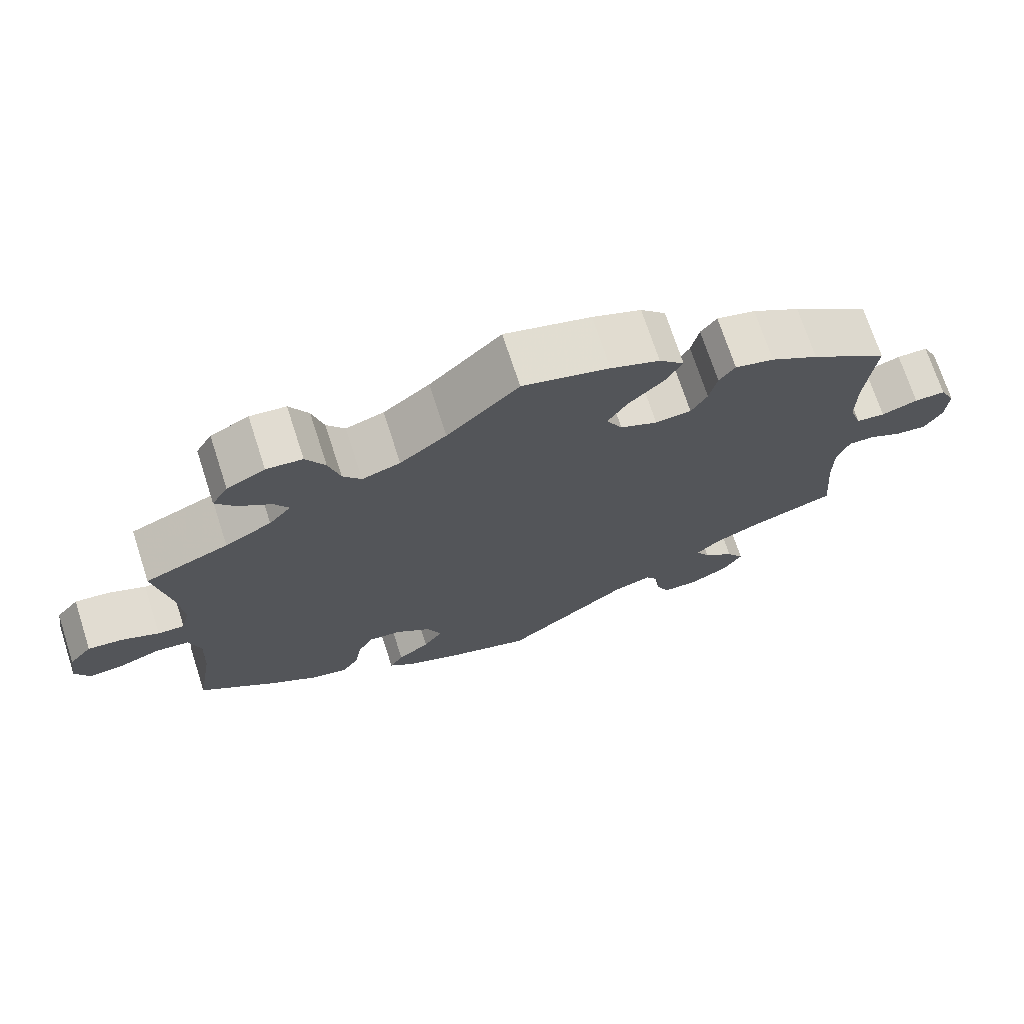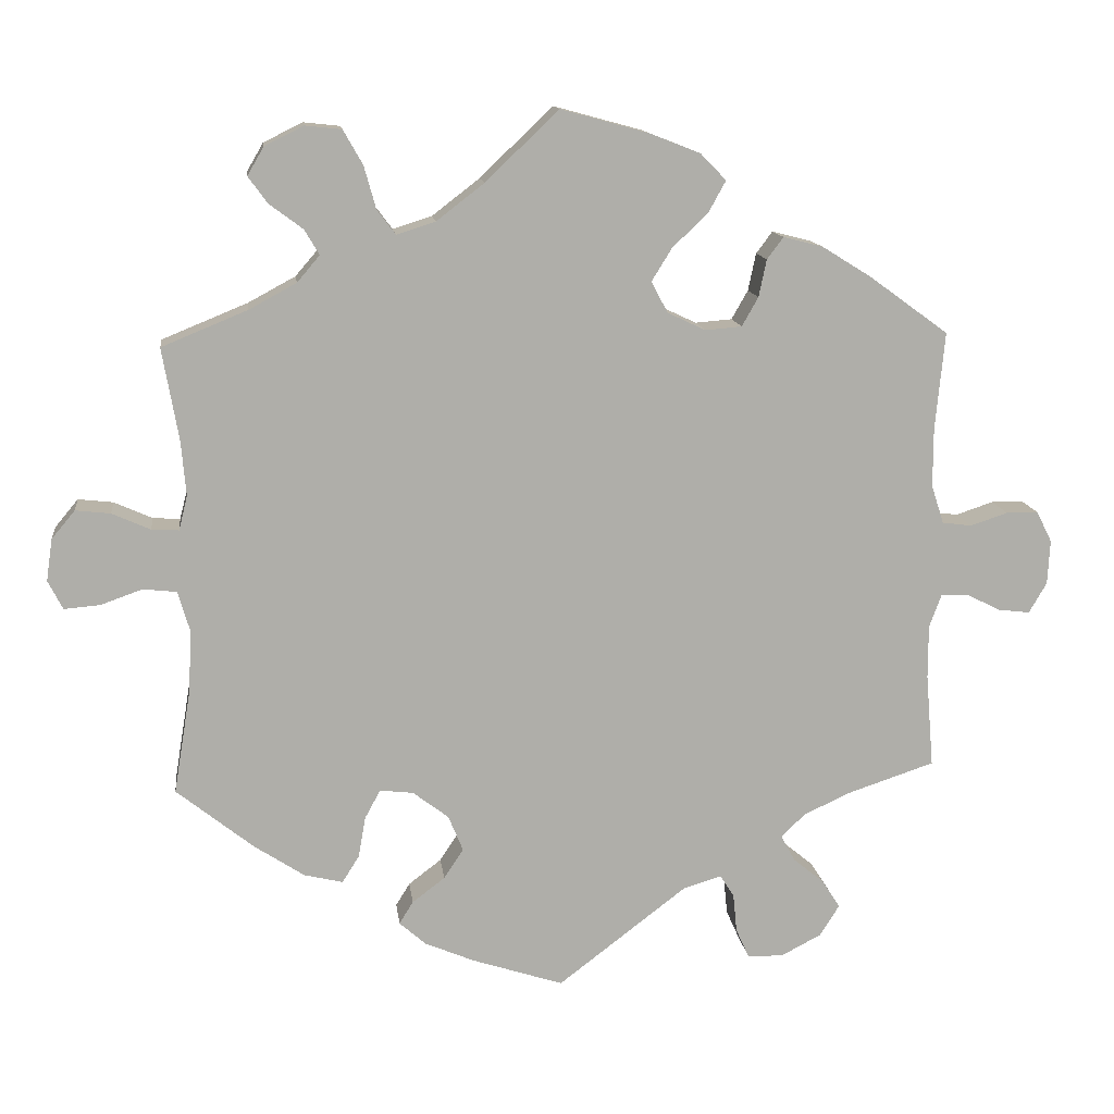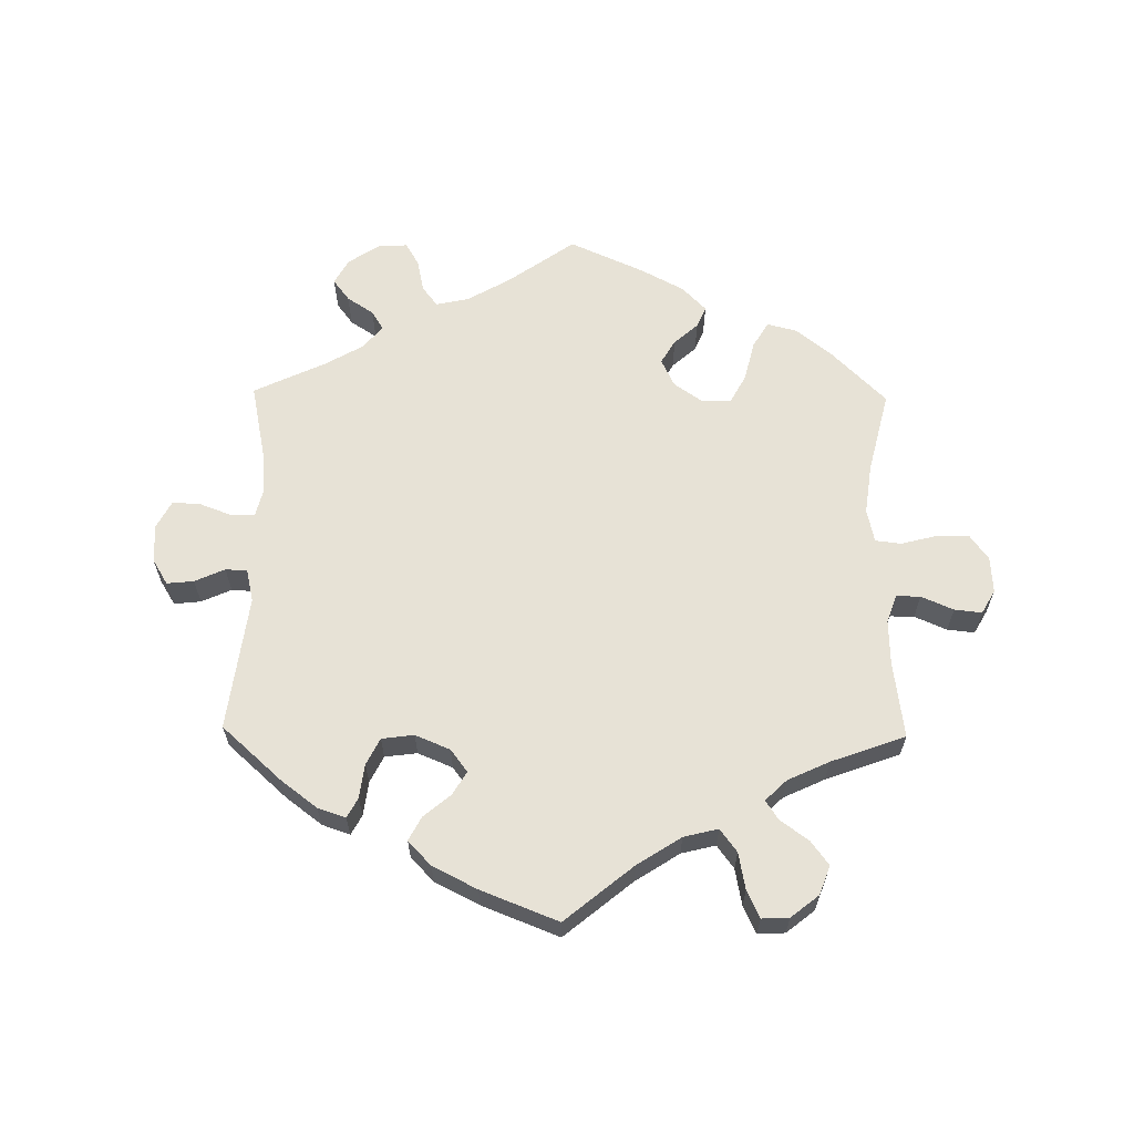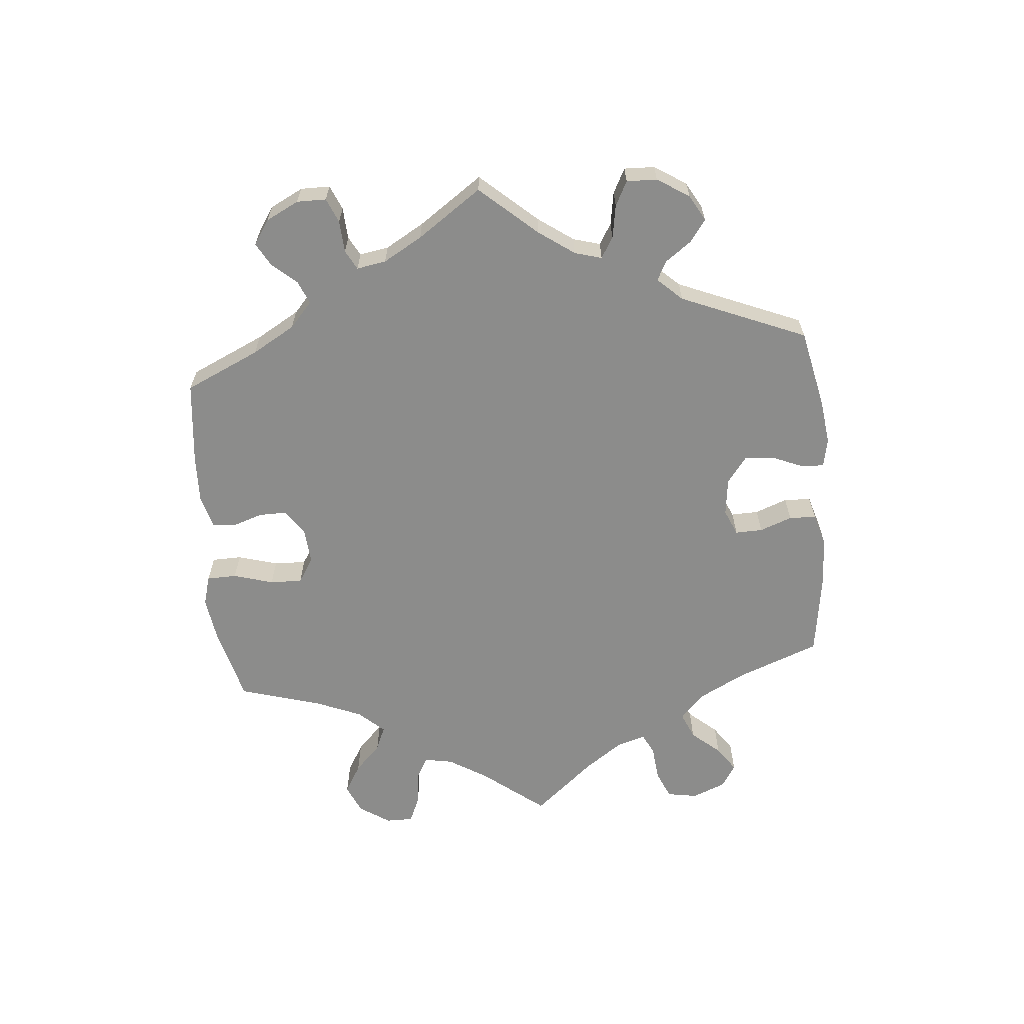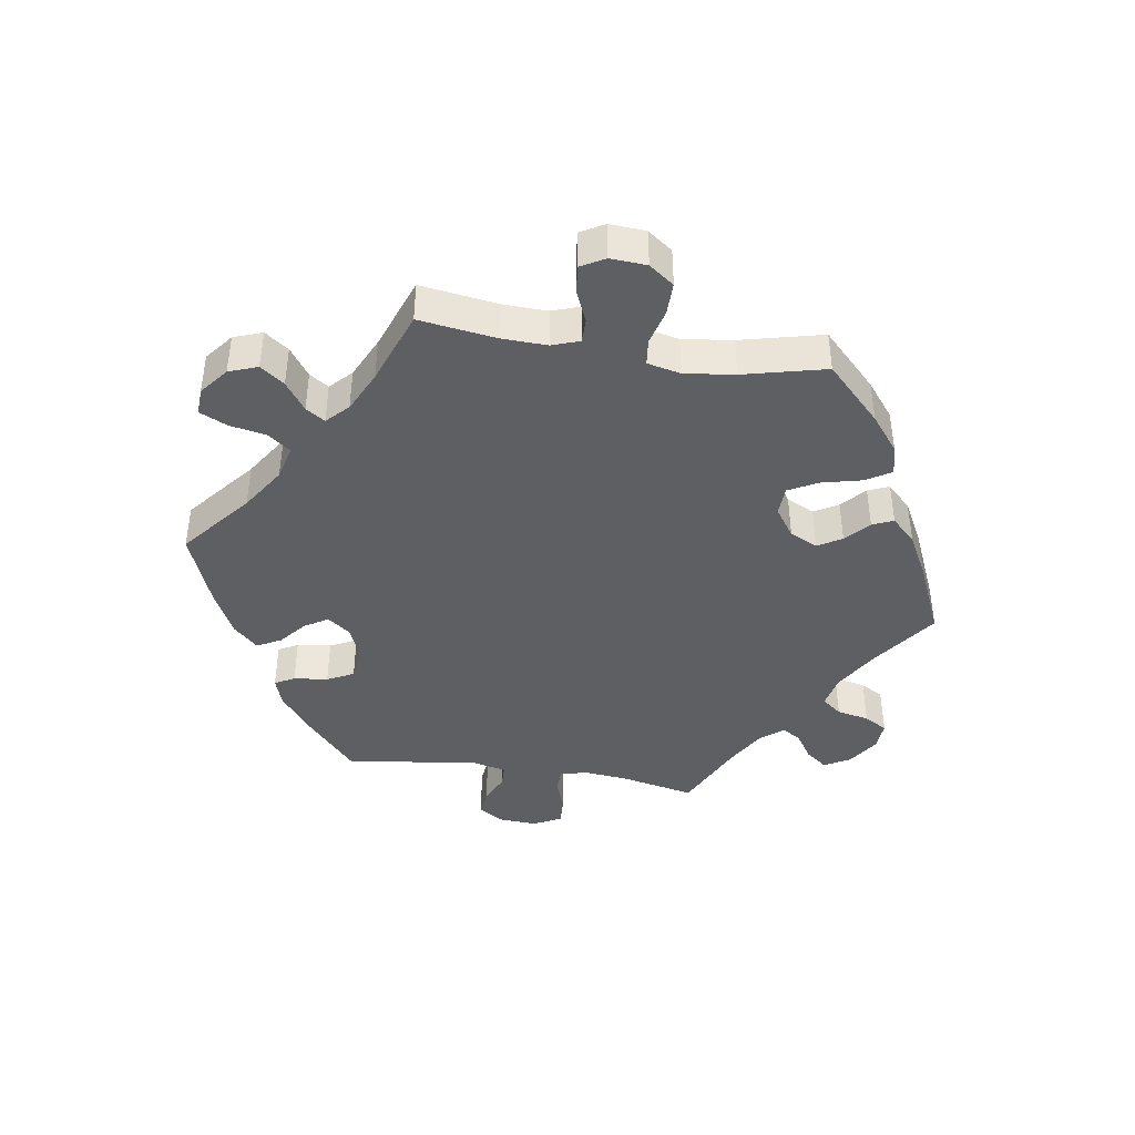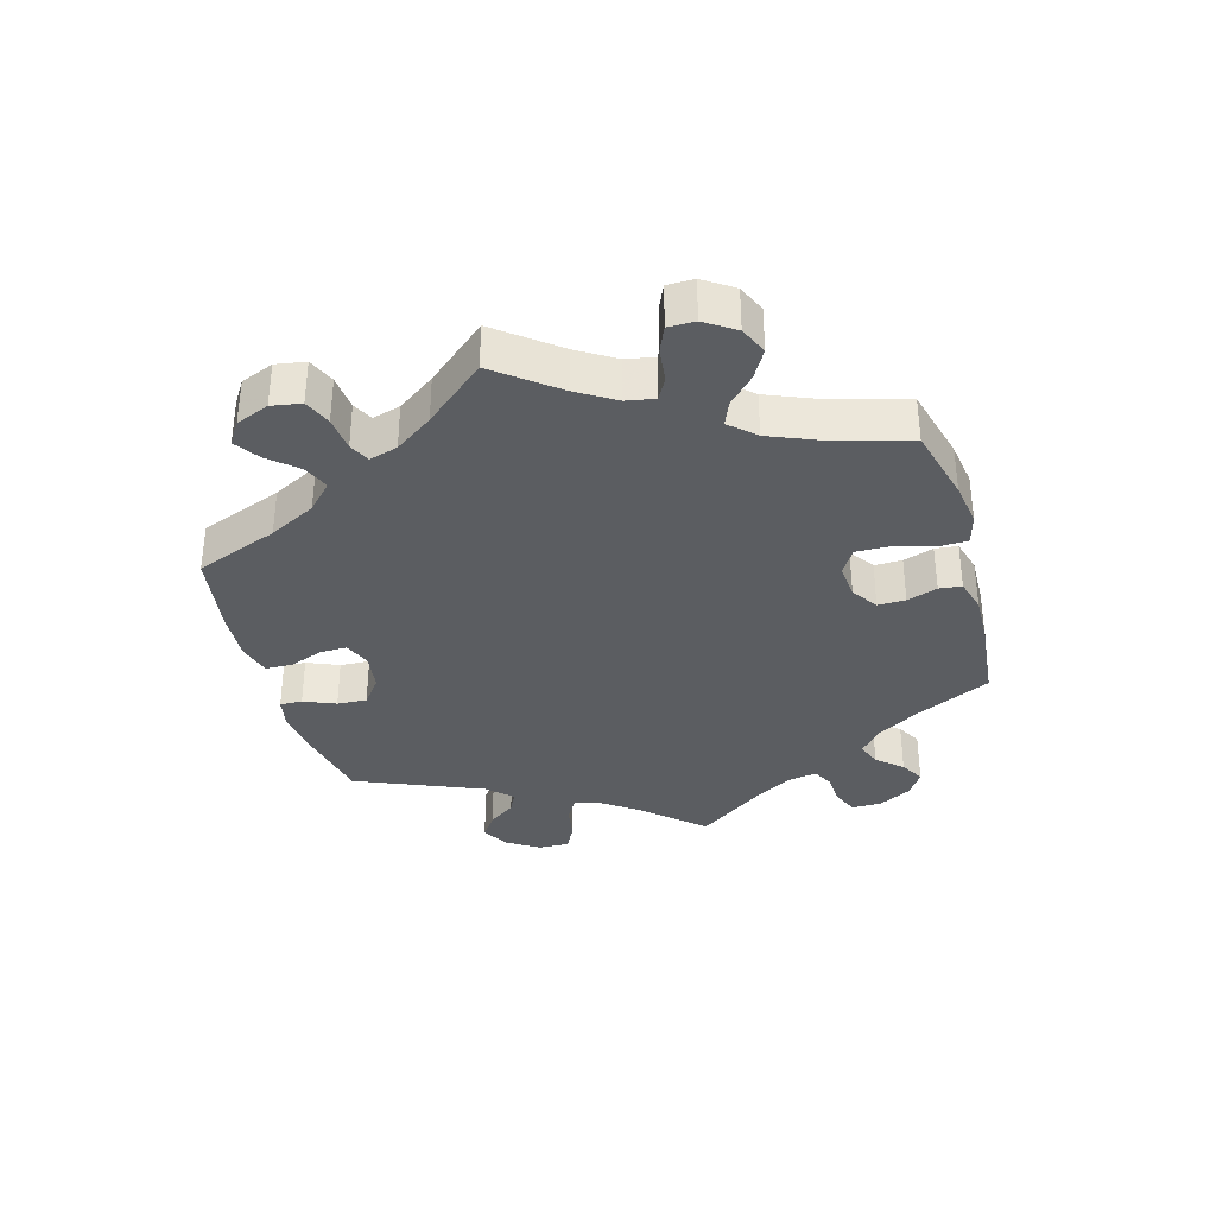
<metadata>
{"format":"obj","ext":"obj","renderer":"f3d","projection":"perspective","resolution":1024,"background":"white","views":[{"elev":71.8,"azim":-18.0,"up":"+Z"},{"elev":12.9,"azim":-7.0,"up":"+Z"},{"elev":62.9,"azim":-119.2,"up":"+Y"},{"elev":-64.1,"azim":125.2,"up":"+Y"},{"elev":-41.7,"azim":-39.1,"up":"+Y"},{"elev":-35.8,"azim":-44.1,"up":"+Y"}]}
</metadata>
<code>
v -0.479 0.07 -0.156
v -0.475 0.07 -0.076
v -0.49 0.07 -0.024
v -0.533 0.07 -0.019
v -0.587 0.07 -0.038
v -0.633 0.07 -0.042
v -0.652 0.07 -0.005
v -0.644 0.07 0.049
v -0.614 0.07 0.085
v -0.569 0.07 0.08
v -0.52 0.07 0.058
v -0.485 0.07 0.056
v -0.474 0.07 0.1
v -0.48 0.07 0.17
v -0.501 0.07 0.289
v -0.391 0.07 0.334
v -0.33 0.07 0.367
v -0.301 0.07 0.401
v -0.32 0.07 0.433
v -0.363 0.07 0.465
v -0.388 0.07 0.499
v -0.367 0.07 0.535
v -0.317 0.07 0.56
v -0.27 0.07 0.555
v -0.245 0.07 0.511
v -0.23 0.07 0.457
v -0.206 0.07 0.425
v -0.156 0.07 0.441
v -0.095 0.07 0.488
v -0.001 0.07 0.578
v 0.113 0.07 0.547
v 0.177 0.07 0.522
v 0.21 0.07 0.488
v 0.188 0.07 0.448
v 0.142 0.07 0.404
v 0.116 0.07 0.362
v 0.137 0.07 0.322
v 0.186 0.07 0.299
v 0.233 0.07 0.303
v 0.254 0.07 0.34
v 0.264 0.07 0.388
v 0.285 0.07 0.416
v 0.336 0.07 0.403
v 0.399 0.07 0.364
v 0.501 0.07 0.29
v 0.489 0.07 0.165
v 0.489 0.07 0.089
v 0.505 0.07 0.04
v 0.543 0.07 0.035
v 0.591 0.07 0.051
v 0.632 0.07 0.051
v 0.652 0.07 0.011
v 0.649 0.07 -0.046
v 0.626 0.07 -0.085
v 0.585 0.07 -0.08
v 0.541 0.07 -0.058
v 0.507 0.07 -0.057
v 0.491 0.07 -0.1
v 0.491 0.07 -0.169
v 0.501 0.07 -0.289
v 0.39 0.07 -0.326
v 0.329 0.07 -0.354
v 0.298 0.07 -0.384
v 0.316 0.07 -0.417
v 0.356 0.07 -0.45
v 0.379 0.07 -0.486
v 0.354 0.07 -0.526
v 0.302 0.07 -0.553
v 0.256 0.07 -0.552
v 0.239 0.07 -0.514
v 0.234 0.07 -0.464
v 0.216 0.07 -0.436
v 0.167 0.07 -0.451
v 0.001 0.07 -0.578
v -0.116 0.07 -0.54
v -0.18 0.07 -0.513
v -0.214 0.07 -0.483
v -0.196 0.07 -0.454
v -0.154 0.07 -0.422
v -0.129 0.07 -0.384
v -0.148 0.07 -0.338
v -0.194 0.07 -0.303
v -0.237 0.07 -0.298
v -0.257 0.07 -0.335
v -0.266 0.07 -0.387
v -0.288 0.07 -0.422
v -0.338 0.07 -0.41
v -0.402 0.07 -0.368
v -0.501 0.07 -0.289
v -0.479 0 -0.156
v -0.475 0 -0.076
v -0.49 0 -0.024
v -0.533 0 -0.019
v -0.587 0 -0.038
v -0.633 0 -0.042
v -0.652 0 -0.005
v -0.644 0 0.049
v -0.614 0 0.085
v -0.569 0 0.08
v -0.52 0 0.058
v -0.485 0 0.056
v -0.474 0 0.1
v -0.48 0 0.17
v -0.501 0 0.289
v -0.391 0 0.334
v -0.33 0 0.367
v -0.301 0 0.401
v -0.32 0 0.433
v -0.363 0 0.465
v -0.388 0 0.499
v -0.367 0 0.535
v -0.317 0 0.56
v -0.27 0 0.555
v -0.245 0 0.511
v -0.23 0 0.457
v -0.206 0 0.425
v -0.156 0 0.441
v -0.095 0 0.488
v -0.001 0 0.578
v 0.113 0 0.547
v 0.177 0 0.522
v 0.21 0 0.488
v 0.188 0 0.448
v 0.142 0 0.404
v 0.116 0 0.362
v 0.137 0 0.322
v 0.186 0 0.299
v 0.233 0 0.303
v 0.254 0 0.34
v 0.264 0 0.388
v 0.285 0 0.416
v 0.336 0 0.403
v 0.399 0 0.364
v 0.501 0 0.29
v 0.489 0 0.165
v 0.489 0 0.089
v 0.505 0 0.04
v 0.543 0 0.035
v 0.591 0 0.051
v 0.632 0 0.051
v 0.652 0 0.011
v 0.649 0 -0.046
v 0.626 0 -0.085
v 0.585 0 -0.08
v 0.541 0 -0.058
v 0.507 0 -0.057
v 0.491 0 -0.1
v 0.491 0 -0.169
v 0.501 0 -0.289
v 0.39 0 -0.326
v 0.329 0 -0.354
v 0.298 0 -0.384
v 0.316 0 -0.417
v 0.356 0 -0.45
v 0.379 0 -0.486
v 0.354 0 -0.526
v 0.302 0 -0.553
v 0.256 0 -0.552
v 0.239 0 -0.514
v 0.234 0 -0.464
v 0.216 0 -0.436
v 0.167 0 -0.451
v 0.001 0 -0.578
v -0.116 0 -0.54
v -0.18 0 -0.513
v -0.214 0 -0.483
v -0.196 0 -0.454
v -0.154 0 -0.422
v -0.129 0 -0.384
v -0.148 0 -0.338
v -0.194 0 -0.303
v -0.237 0 -0.298
v -0.257 0 -0.335
v -0.266 0 -0.387
v -0.288 0 -0.422
v -0.338 0 -0.41
v -0.402 0 -0.368
v -0.501 0 -0.289
f 88 89 1
f 87 88 1 2
f 84 85 86 87
f 83 84 87 2
f 82 83 2 3
f 81 82 3
f 76 77 78 79
f 76 79 80
f 73 74 75 76
f 72 73 76 80
f 68 69 70 71
f 68 71 72
f 67 68 72
f 64 65 66 67
f 63 64 67 72
f 62 63 72 80
f 59 60 61
f 58 59 61 62
f 57 58 62 80
f 53 54 55 56
f 53 56 57
f 52 53 57
f 49 50 51 52
f 48 49 52 57
f 47 48 57 80
f 43 44 45 46
f 40 41 42 43
f 39 40 43 46
f 38 39 46 47
f 32 33 34 35
f 32 35 36
f 29 30 31 32
f 28 29 32 36
f 27 28 36 37
f 23 24 25 26
f 23 26 27
f 22 23 27
f 19 20 21 22
f 18 19 22 27
f 17 18 27 37
f 14 15 16
f 13 14 16 17
f 12 13 17 37
f 8 9 10 11
f 8 11 12
f 7 8 12
f 4 5 6 7
f 3 4 7 12
f 81 3 12 37
f 47 80 81
f 37 38 47 81
f 90 178 177
f 91 90 177 176
f 176 175 174 173
f 91 176 173 172
f 92 91 172 171
f 92 171 170
f 168 167 166 165
f 169 168 165
f 165 164 163 162
f 169 165 162 161
f 160 159 158 157
f 161 160 157
f 161 157 156
f 156 155 154 153
f 161 156 153 152
f 169 161 152 151
f 150 149 148
f 151 150 148 147
f 169 151 147 146
f 145 144 143 142
f 146 145 142
f 146 142 141
f 141 140 139 138
f 146 141 138 137
f 169 146 137 136
f 135 134 133 132
f 132 131 130 129
f 135 132 129 128
f 136 135 128 127
f 124 123 122 121
f 125 124 121
f 121 120 119 118
f 125 121 118 117
f 126 125 117 116
f 115 114 113 112
f 116 115 112
f 116 112 111
f 111 110 109 108
f 116 111 108 107
f 126 116 107 106
f 105 104 103
f 106 105 103 102
f 126 106 102 101
f 100 99 98 97
f 101 100 97
f 101 97 96
f 96 95 94 93
f 101 96 93 92
f 126 101 92 170
f 170 169 136
f 170 136 127 126
f 1 90 91 2
f 2 91 92 3
f 3 92 93 4
f 4 93 94 5
f 5 94 95 6
f 6 95 96 7
f 7 96 97 8
f 8 97 98 9
f 9 98 99 10
f 10 99 100 11
f 11 100 101 12
f 12 101 102 13
f 13 102 103 14
f 14 103 104 15
f 15 104 105 16
f 16 105 106 17
f 17 106 107 18
f 18 107 108 19
f 19 108 109 20
f 20 109 110 21
f 21 110 111 22
f 22 111 112 23
f 23 112 113 24
f 24 113 114 25
f 25 114 115 26
f 26 115 116 27
f 27 116 117 28
f 28 117 118 29
f 29 118 119 30
f 30 119 120 31
f 31 120 121 32
f 32 121 122 33
f 33 122 123 34
f 34 123 124 35
f 35 124 125 36
f 36 125 126 37
f 37 126 127 38
f 38 127 128 39
f 39 128 129 40
f 40 129 130 41
f 41 130 131 42
f 42 131 132 43
f 43 132 133 44
f 44 133 134 45
f 45 134 135 46
f 46 135 136 47
f 47 136 137 48
f 48 137 138 49
f 49 138 139 50
f 50 139 140 51
f 51 140 141 52
f 52 141 142 53
f 53 142 143 54
f 54 143 144 55
f 55 144 145 56
f 56 145 146 57
f 57 146 147 58
f 58 147 148 59
f 59 148 149 60
f 60 149 150 61
f 61 150 151 62
f 62 151 152 63
f 63 152 153 64
f 64 153 154 65
f 65 154 155 66
f 66 155 156 67
f 67 156 157 68
f 68 157 158 69
f 69 158 159 70
f 70 159 160 71
f 71 160 161 72
f 72 161 162 73
f 73 162 163 74
f 74 163 164 75
f 75 164 165 76
f 76 165 166 77
f 77 166 167 78
f 78 167 168 79
f 79 168 169 80
f 80 169 170 81
f 81 170 171 82
f 82 171 172 83
f 83 172 173 84
f 84 173 174 85
f 85 174 175 86
f 86 175 176 87
f 87 176 177 88
f 88 177 178 89
f 89 178 90 1

</code>
